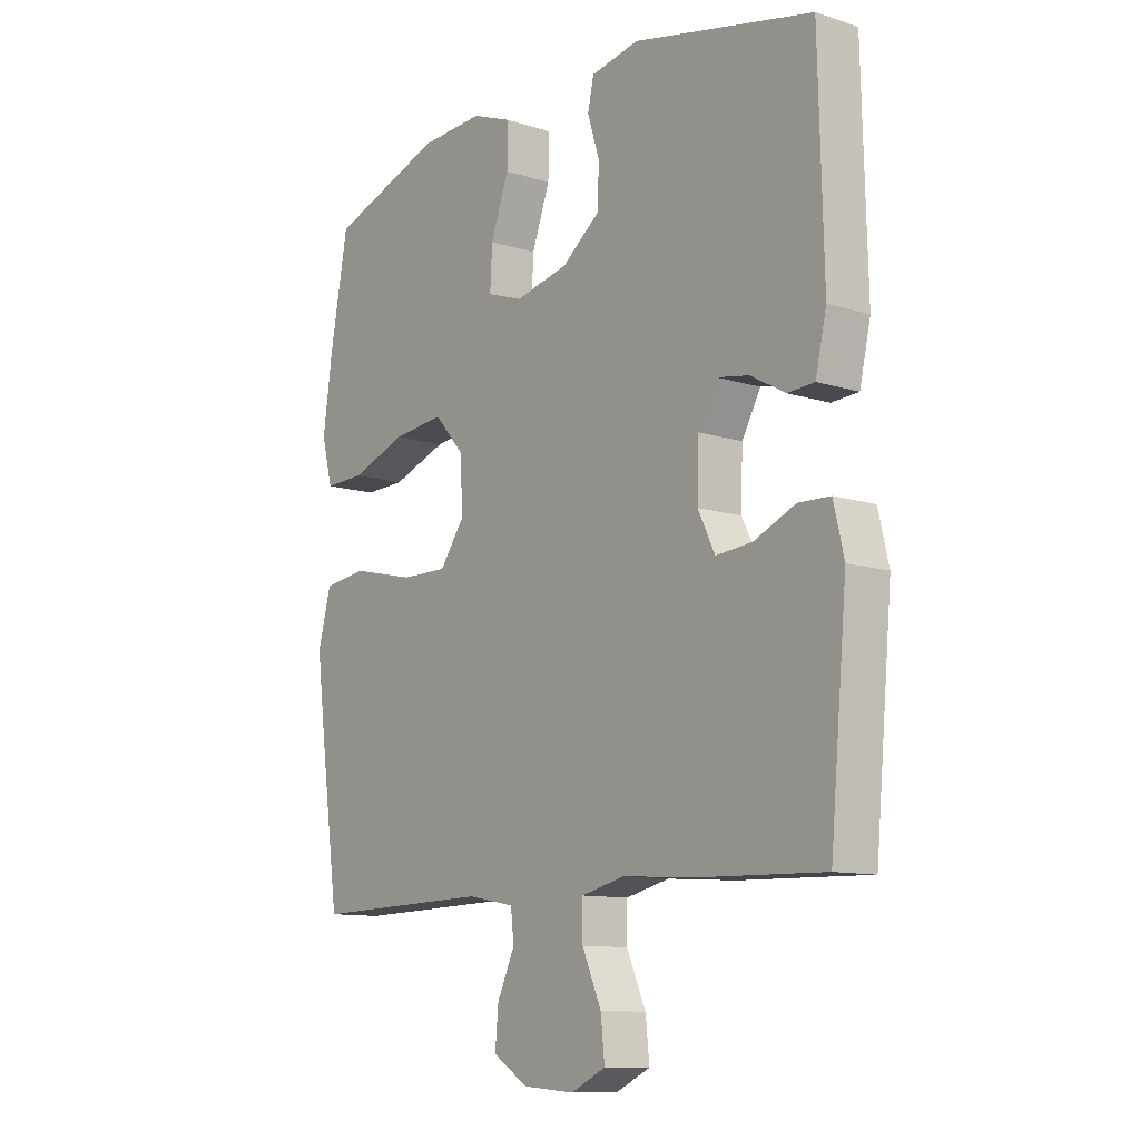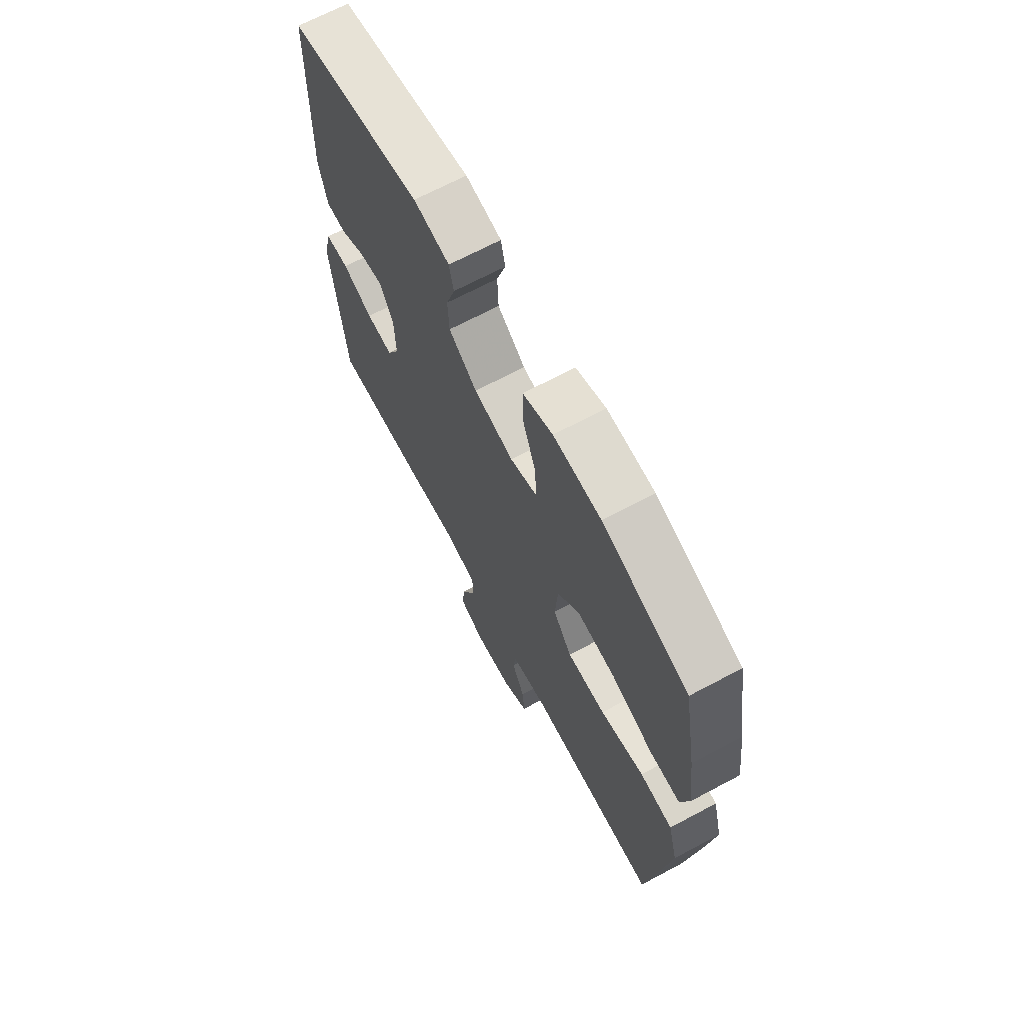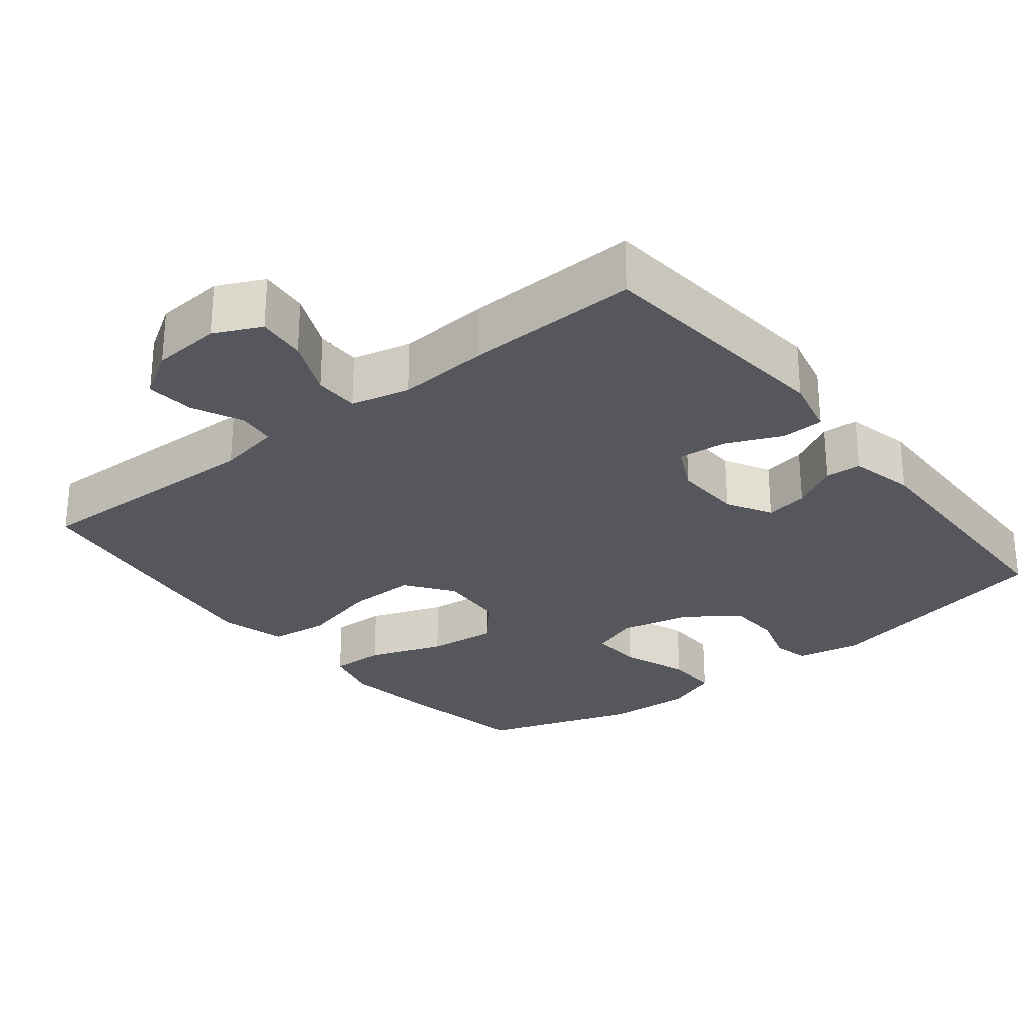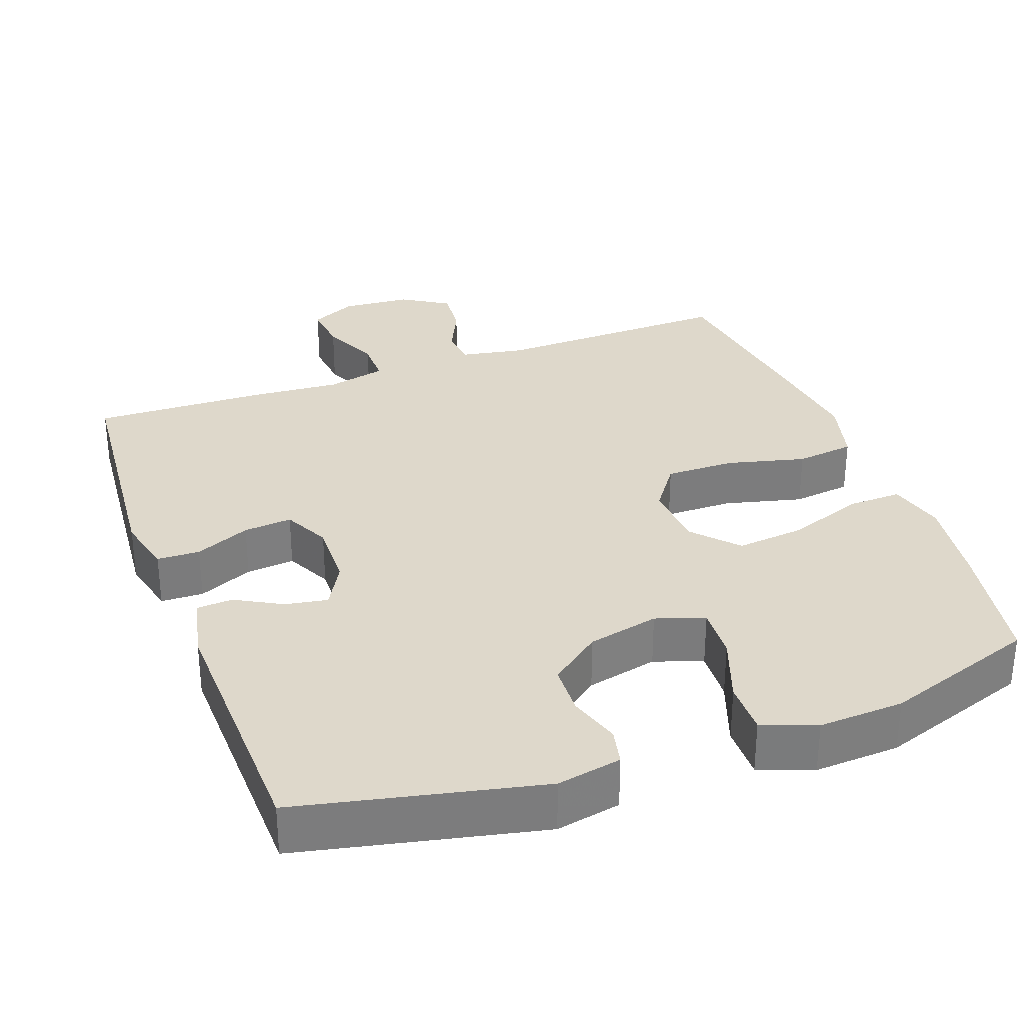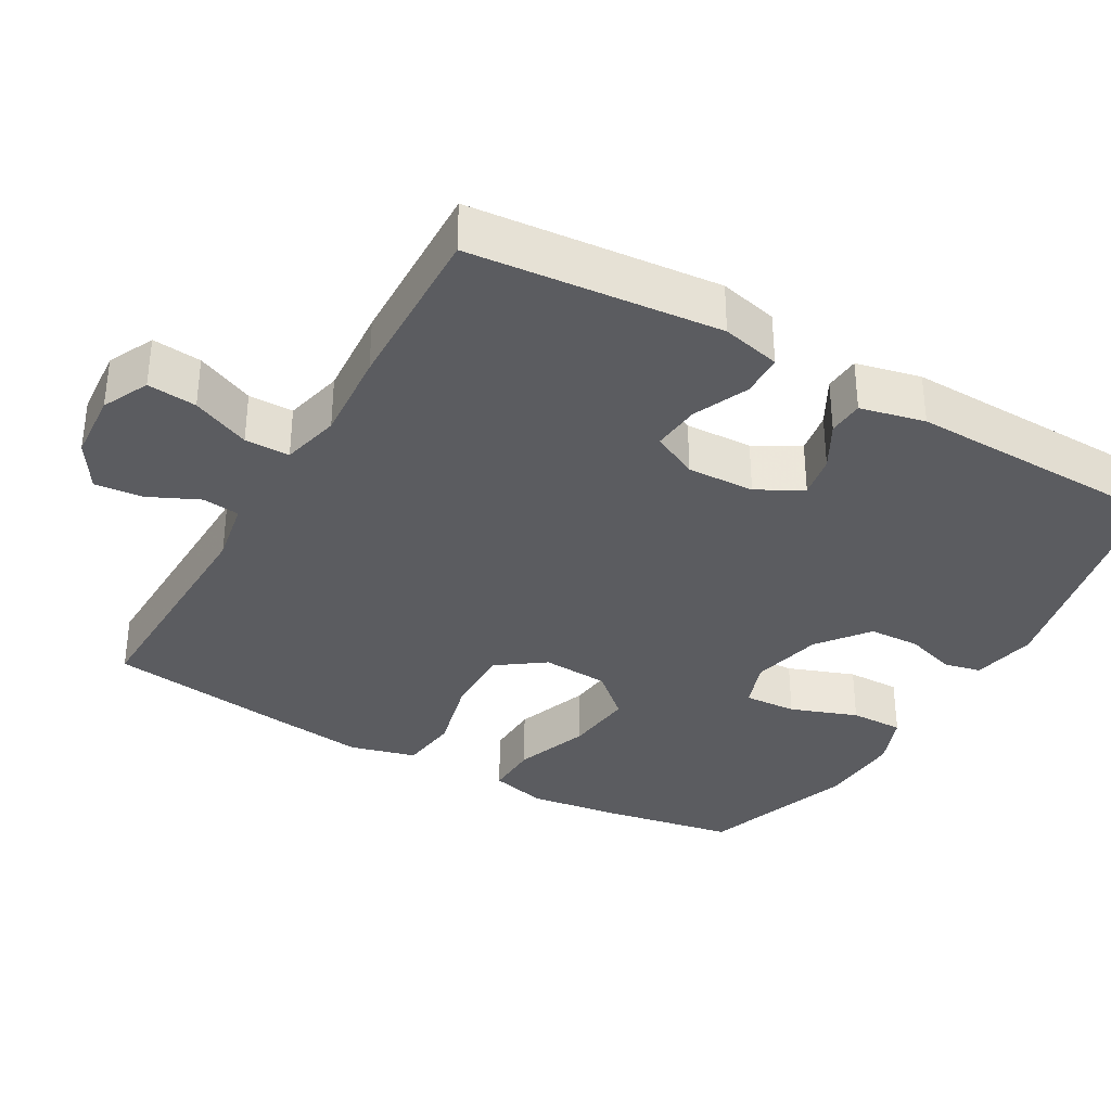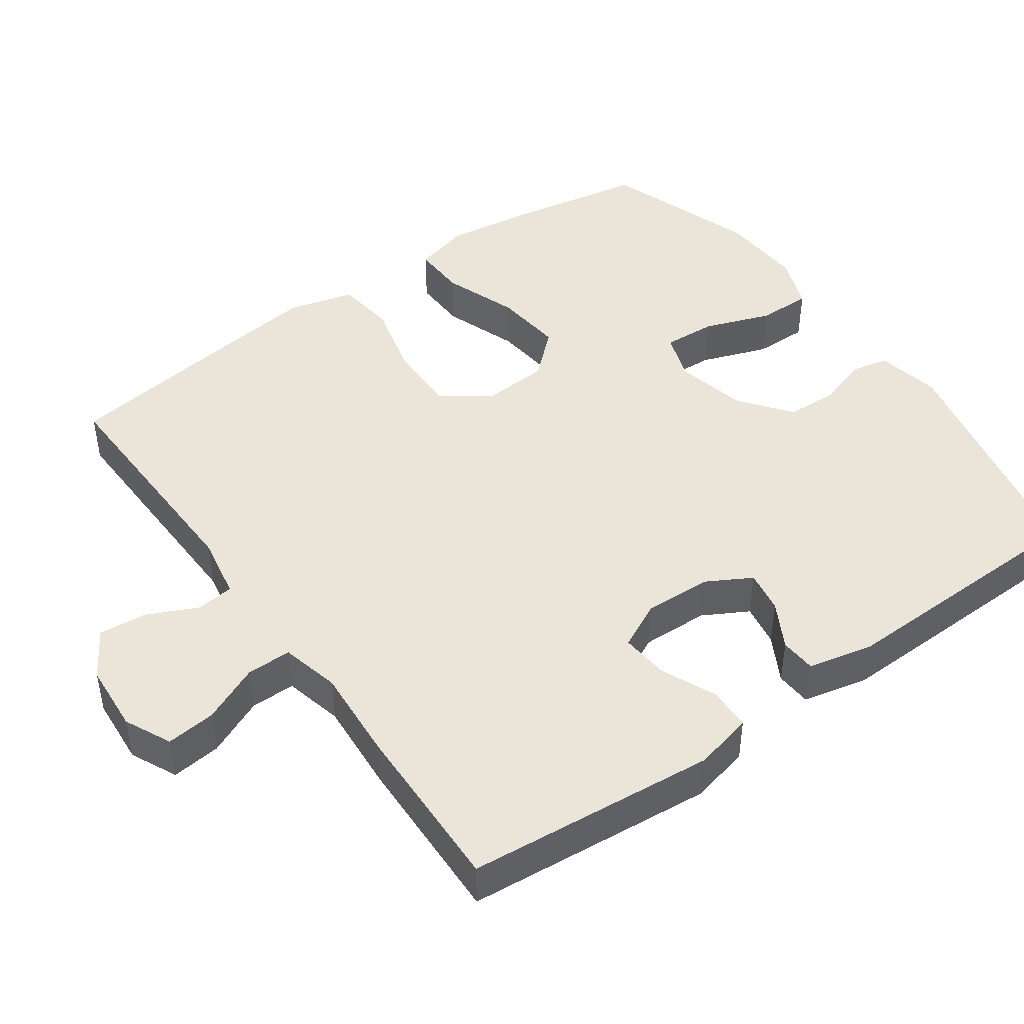
<metadata>
{"format":"obj","ext":"obj","renderer":"f3d","projection":"perspective","resolution":1024,"background":"white","views":[{"elev":-11.0,"azim":-128.0,"up":"+Z"},{"elev":68.7,"azim":62.0,"up":"+Z"},{"elev":-27.5,"azim":-141.4,"up":"+Y"},{"elev":31.6,"azim":-20.2,"up":"+Y"},{"elev":-34.7,"azim":-119.8,"up":"+Y"},{"elev":45.3,"azim":-125.5,"up":"+Y"}]}
</metadata>
<code>
v 0.5 0.07 -0.5
v 0.173 0.07 -0.492
v 0.087 0.07 -0.508
v 0.081 0.07 -0.559
v 0.113 0.07 -0.628
v 0.119 0.07 -0.693
v 0.055 0.07 -0.733
v -0.039 0.07 -0.74
v -0.102 0.07 -0.71
v -0.095 0.07 -0.643
v -0.06 0.07 -0.564
v -0.06 0.07 -0.503
v -0.14 0.07 -0.484
v -0.264 0.07 -0.493
v -0.5 0.07 -0.5
v -0.531 0.07 -0.161
v -0.512 0.07 -0.081
v -0.454 0.07 -0.079
v -0.379 0.07 -0.112
v -0.313 0.07 -0.118
v -0.282 0.07 -0.055
v -0.285 0.07 0.037
v -0.319 0.07 0.098
v -0.377 0.07 0.088
v -0.44 0.07 0.053
v -0.489 0.07 0.056
v -0.509 0.07 0.144
v -0.5 0.07 0.5
v -0.172 0.07 0.572
v -0.084 0.07 0.555
v -0.073 0.07 0.505
v -0.095 0.07 0.435
v -0.092 0.07 0.365
v -0.023 0.07 0.312
v 0.074 0.07 0.29
v 0.14 0.07 0.313
v 0.136 0.07 0.385
v 0.103 0.07 0.476
v 0.102 0.07 0.549
v 0.175 0.07 0.577
v 0.291 0.07 0.571
v 0.5 0.07 0.5
v 0.533 0.07 0.318
v 0.55 0.07 0.195
v 0.53 0.07 0.118
v 0.456 0.07 0.12
v 0.354 0.07 0.157
v 0.26 0.07 0.167
v 0.206 0.07 0.107
v 0.2 0.07 0.016
v 0.246 0.07 -0.048
v 0.34 0.07 -0.047
v 0.447 0.07 -0.02
v 0.527 0.07 -0.03
v 0.551 0.07 -0.12
v 0.534 0.07 -0.254
v 0.5 0 -0.5
v 0.173 0 -0.492
v 0.087 0 -0.508
v 0.081 0 -0.559
v 0.113 0 -0.628
v 0.119 0 -0.693
v 0.055 0 -0.733
v -0.039 0 -0.74
v -0.102 0 -0.71
v -0.095 0 -0.643
v -0.06 0 -0.564
v -0.06 0 -0.503
v -0.14 0 -0.484
v -0.264 0 -0.493
v -0.5 0 -0.5
v -0.531 0 -0.161
v -0.512 0 -0.081
v -0.454 0 -0.079
v -0.379 0 -0.112
v -0.313 0 -0.118
v -0.282 0 -0.055
v -0.285 0 0.037
v -0.319 0 0.098
v -0.377 0 0.088
v -0.44 0 0.053
v -0.489 0 0.056
v -0.509 0 0.144
v -0.5 0 0.5
v -0.172 0 0.572
v -0.084 0 0.555
v -0.073 0 0.505
v -0.095 0 0.435
v -0.092 0 0.365
v -0.023 0 0.312
v 0.074 0 0.29
v 0.14 0 0.313
v 0.136 0 0.385
v 0.103 0 0.476
v 0.102 0 0.549
v 0.175 0 0.577
v 0.291 0 0.571
v 0.5 0 0.5
v 0.533 0 0.318
v 0.55 0 0.195
v 0.53 0 0.118
v 0.456 0 0.12
v 0.354 0 0.157
v 0.26 0 0.167
v 0.206 0 0.107
v 0.2 0 0.016
v 0.246 0 -0.048
v 0.34 0 -0.047
v 0.447 0 -0.02
v 0.527 0 -0.03
v 0.551 0 -0.12
v 0.534 0 -0.254
f 56 1 2
f 55 56 2
f 54 55 2
f 53 54 2
f 52 53 2
f 51 52 2 3
f 50 51 3
f 49 50 3
f 45 46 47
f 44 45 47
f 43 44 47
f 42 43 47
f 41 42 47
f 40 41 47
f 39 40 47
f 38 39 47
f 37 38 47
f 36 37 47 48
f 35 36 48 49
f 30 31 32
f 29 30 32
f 28 29 32
f 27 28 32
f 26 27 32
f 25 26 32
f 24 25 32
f 23 24 32 33
f 22 23 33 34
f 17 18 19
f 16 17 19
f 15 16 19
f 14 15 19
f 13 14 19
f 12 13 19 20
f 9 10 11
f 8 9 11
f 7 8 11
f 6 7 11
f 5 6 11
f 4 5 11
f 3 4 11 12
f 49 3 12
f 35 49 12
f 34 35 12
f 22 34 12
f 21 22 12
f 12 20 21
f 58 57 112
f 58 112 111
f 58 111 110
f 58 110 109
f 58 109 108
f 59 58 108 107
f 59 107 106
f 59 106 105
f 103 102 101
f 103 101 100
f 103 100 99
f 103 99 98
f 103 98 97
f 103 97 96
f 103 96 95
f 103 95 94
f 103 94 93
f 104 103 93 92
f 105 104 92 91
f 88 87 86
f 88 86 85
f 88 85 84
f 88 84 83
f 88 83 82
f 88 82 81
f 88 81 80
f 89 88 80 79
f 90 89 79 78
f 75 74 73
f 75 73 72
f 75 72 71
f 75 71 70
f 75 70 69
f 76 75 69 68
f 67 66 65
f 67 65 64
f 67 64 63
f 67 63 62
f 67 62 61
f 67 61 60
f 68 67 60 59
f 68 59 105
f 68 105 91
f 68 91 90
f 68 90 78
f 68 78 77
f 77 76 68
f 1 57 58 2
f 2 58 59 3
f 3 59 60 4
f 4 60 61 5
f 5 61 62 6
f 6 62 63 7
f 7 63 64 8
f 8 64 65 9
f 9 65 66 10
f 10 66 67 11
f 11 67 68 12
f 12 68 69 13
f 13 69 70 14
f 14 70 71 15
f 15 71 72 16
f 16 72 73 17
f 17 73 74 18
f 18 74 75 19
f 19 75 76 20
f 20 76 77 21
f 21 77 78 22
f 22 78 79 23
f 23 79 80 24
f 24 80 81 25
f 25 81 82 26
f 26 82 83 27
f 27 83 84 28
f 28 84 85 29
f 29 85 86 30
f 30 86 87 31
f 31 87 88 32
f 32 88 89 33
f 33 89 90 34
f 34 90 91 35
f 35 91 92 36
f 36 92 93 37
f 37 93 94 38
f 38 94 95 39
f 39 95 96 40
f 40 96 97 41
f 41 97 98 42
f 42 98 99 43
f 43 99 100 44
f 44 100 101 45
f 45 101 102 46
f 46 102 103 47
f 47 103 104 48
f 48 104 105 49
f 49 105 106 50
f 50 106 107 51
f 51 107 108 52
f 52 108 109 53
f 53 109 110 54
f 54 110 111 55
f 55 111 112 56
f 56 112 57 1

</code>
